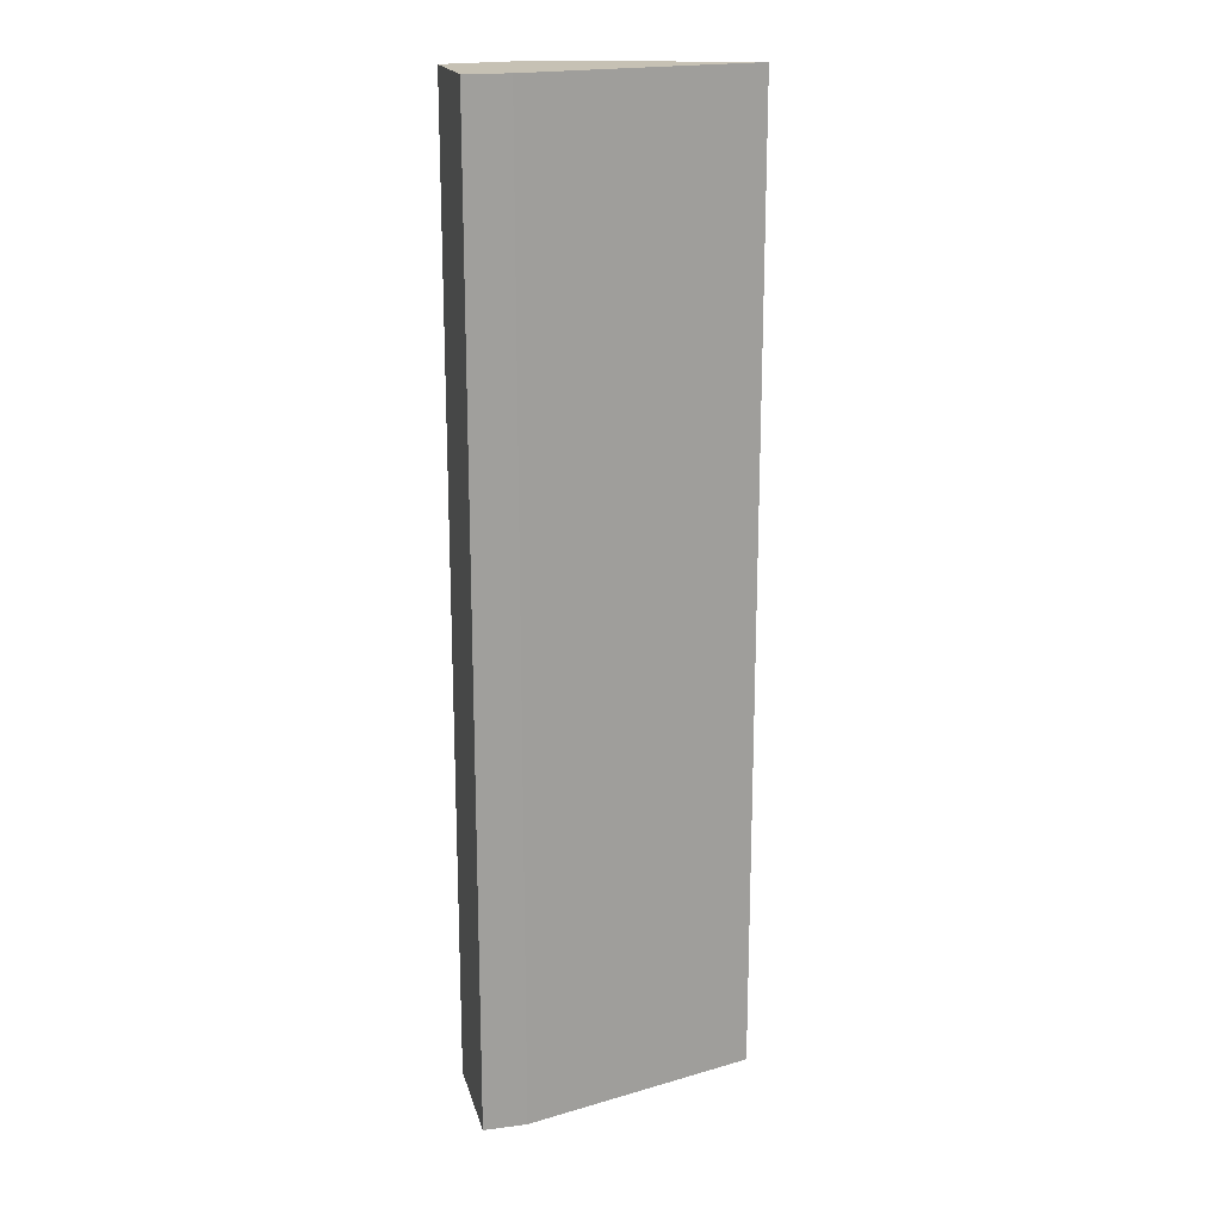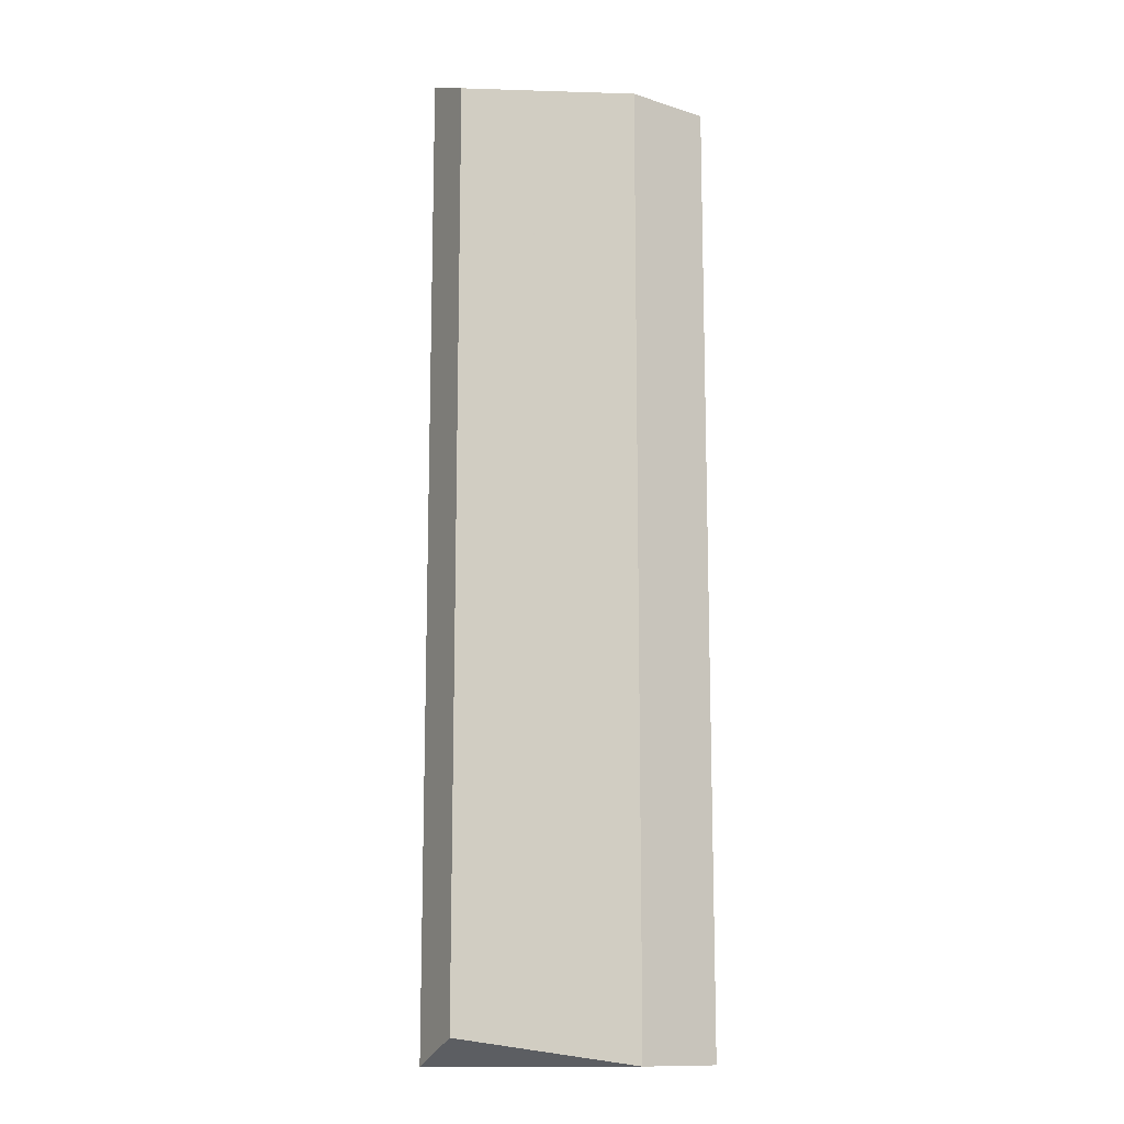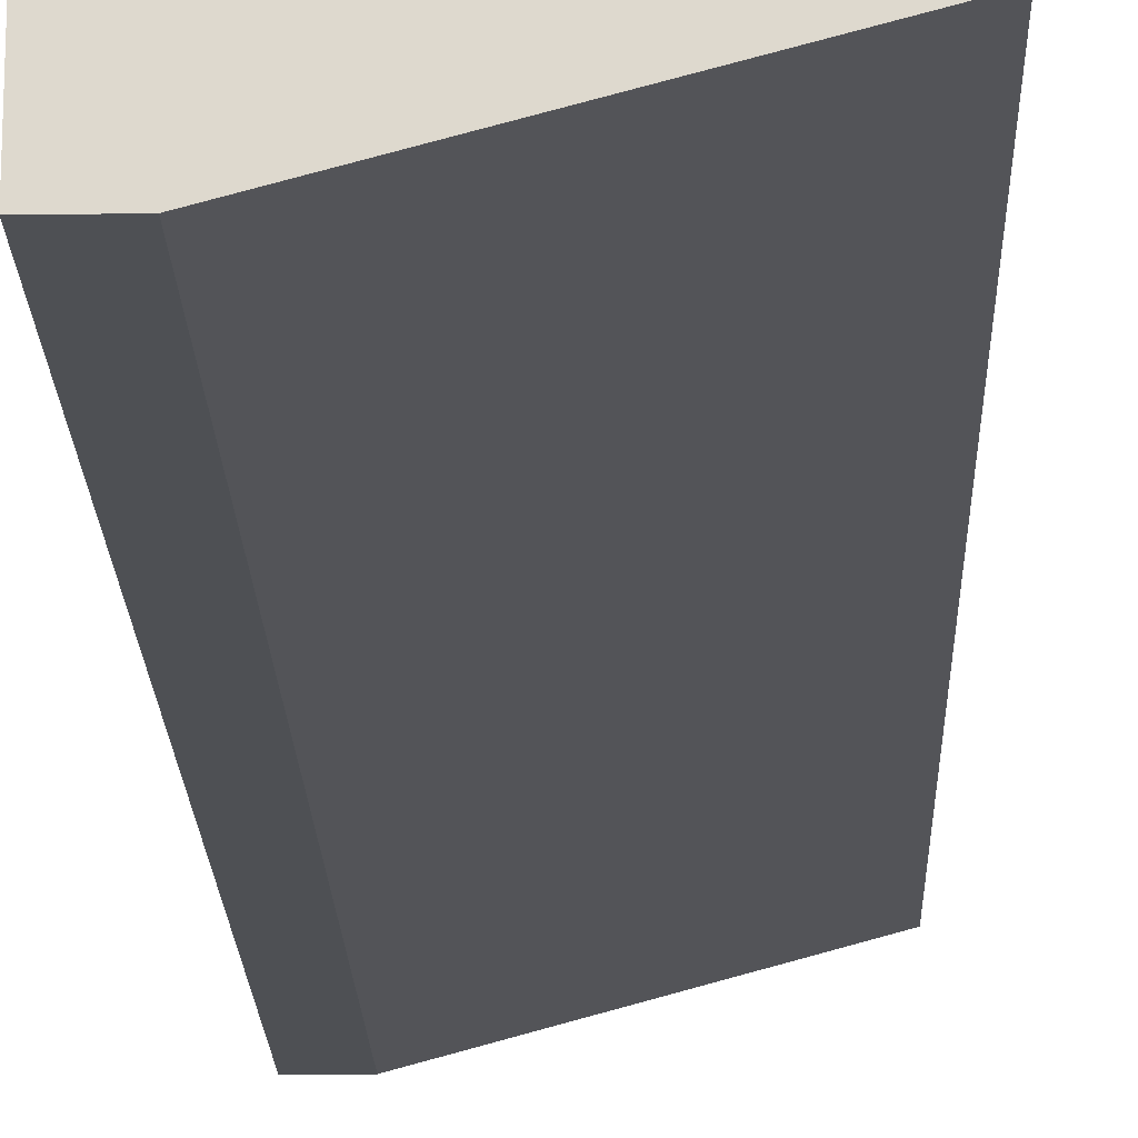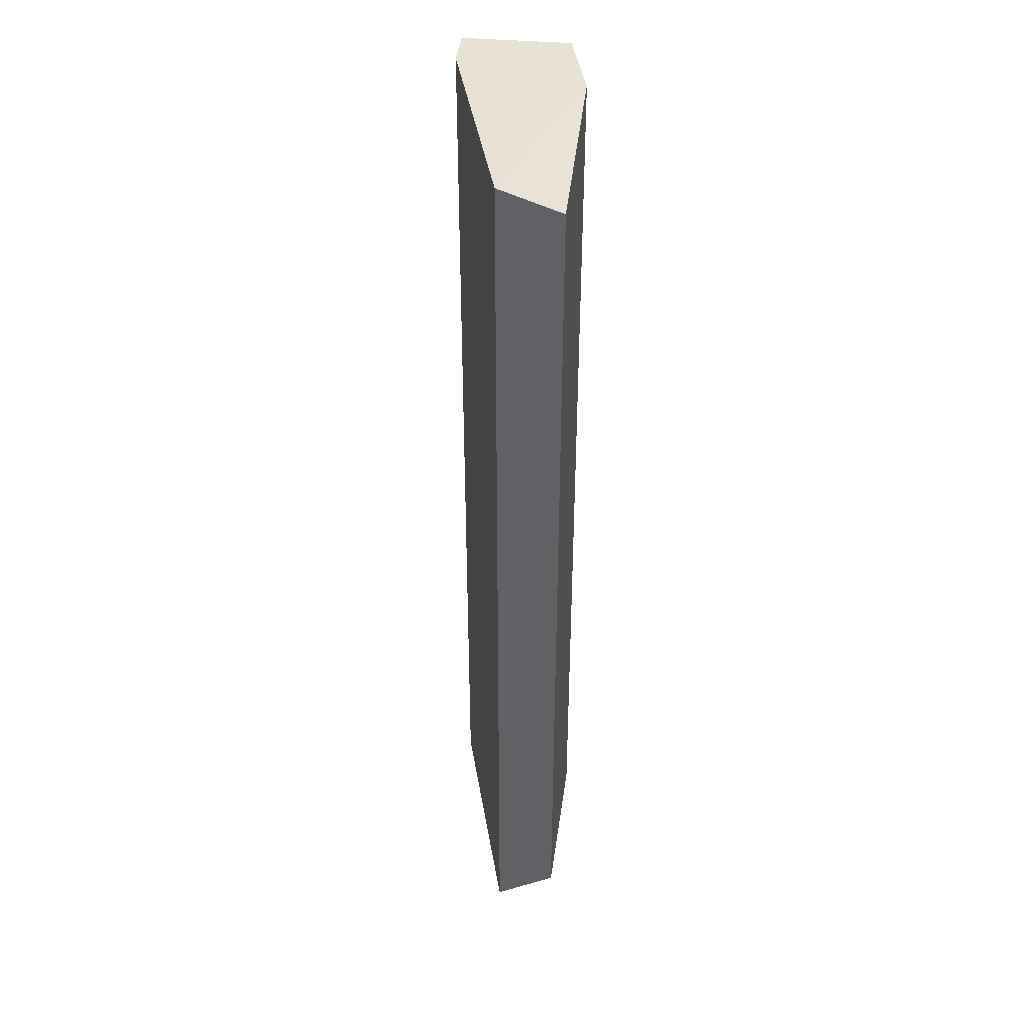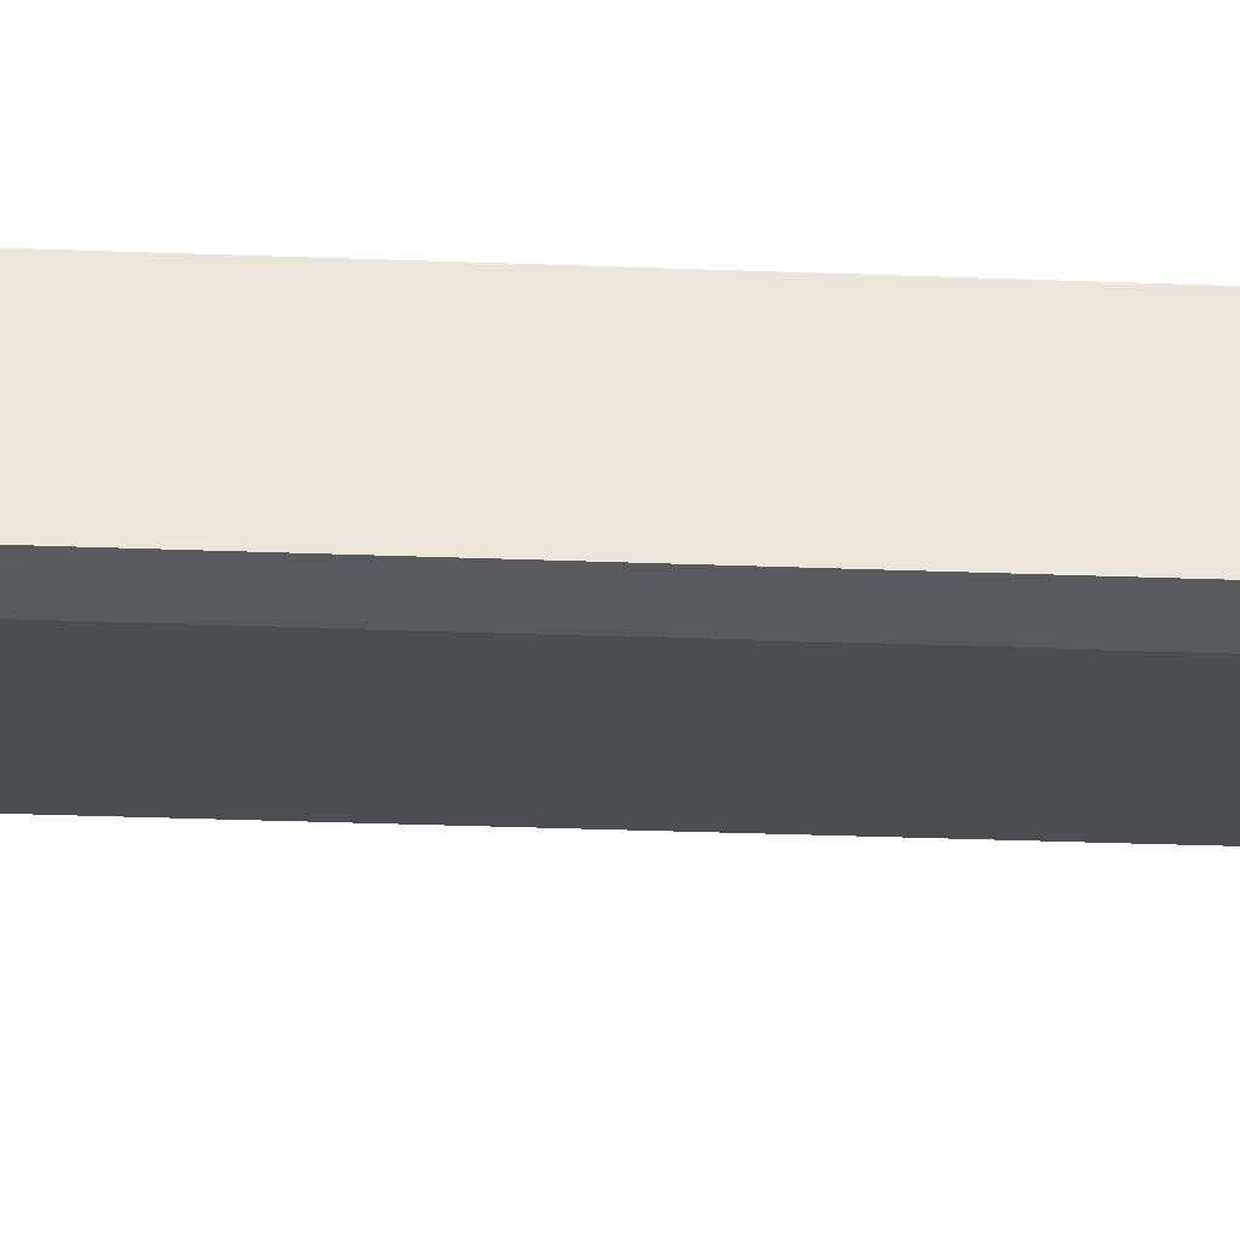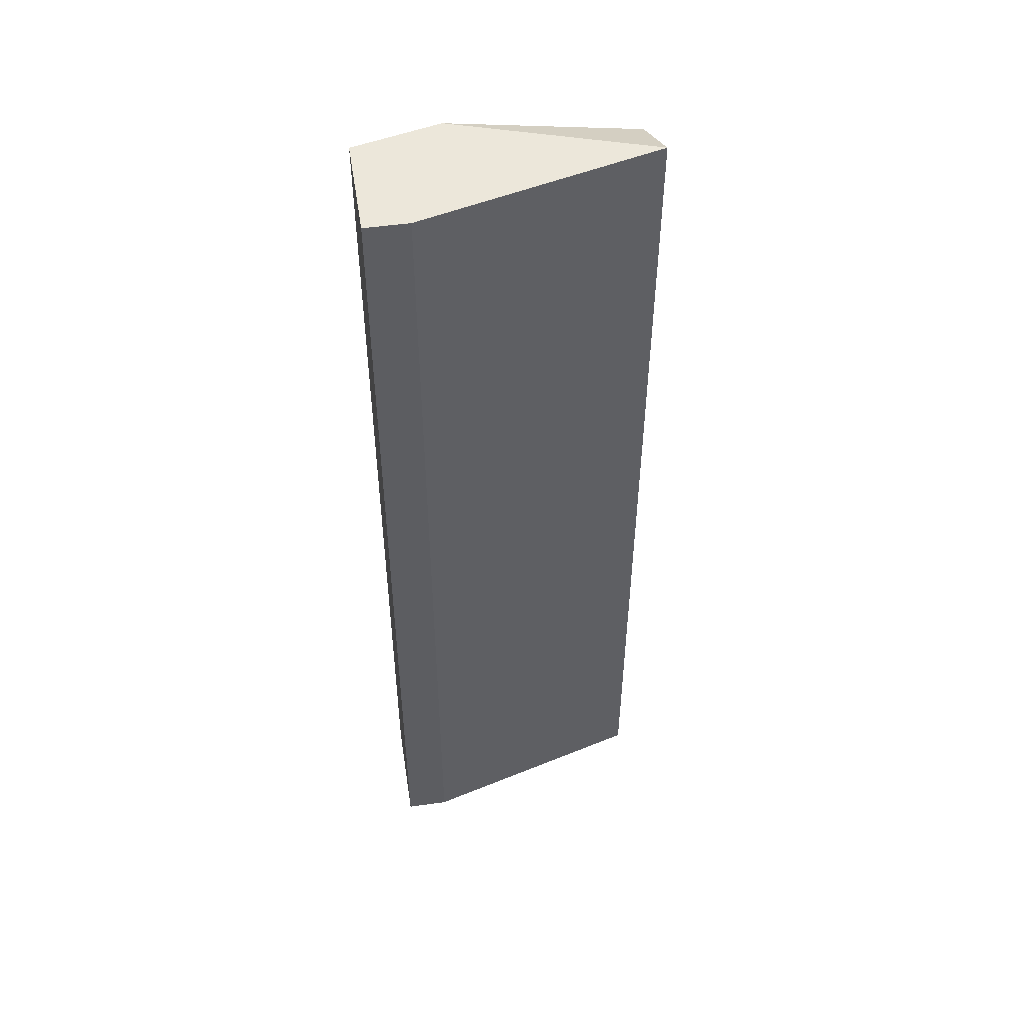
<metadata>
{"format":"obj","ext":"obj","renderer":"f3d","projection":"perspective","resolution":1024,"background":"white","views":[{"elev":18.5,"azim":166.1,"up":"+Y"},{"elev":-12.9,"azim":-22.0,"up":"+Y"},{"elev":-19.0,"azim":-178.4,"up":"+Z"},{"elev":40.6,"azim":-83.9,"up":"+Y"},{"elev":-31.2,"azim":86.9,"up":"+Z"},{"elev":50.6,"azim":171.2,"up":"+Y"}]}
</metadata>
<code>
v 0.07108 0.219 0.2245
v -0.06093 -0.238 0.2042
v -0.05734 -0.2255 0.233
v -0.06093 0.219 0.2042
v 0.07108 -0.238 0.1738
v 0.05077 0.219 0.1738
v 0.07108 -0.238 0.2245
v -0.0573 0.2064 0.233
v 0.03046 0.219 0.2347
v 0.07108 0.219 0.1738
v 0.03046 -0.238 0.2347
v 0.05077 -0.238 0.1738
f 6 5 12
f 2 3 4
f 2 4 6
f 4 1 6
f 5 1 7
f 2 5 7
f 4 3 8
f 4 8 9
f 1 4 9
f 7 1 9
f 8 3 9
f 1 5 10
f 5 6 10
f 6 1 10
f 3 2 11
f 2 7 11
f 7 9 11
f 9 3 11
f 5 2 12
f 2 6 12

</code>
